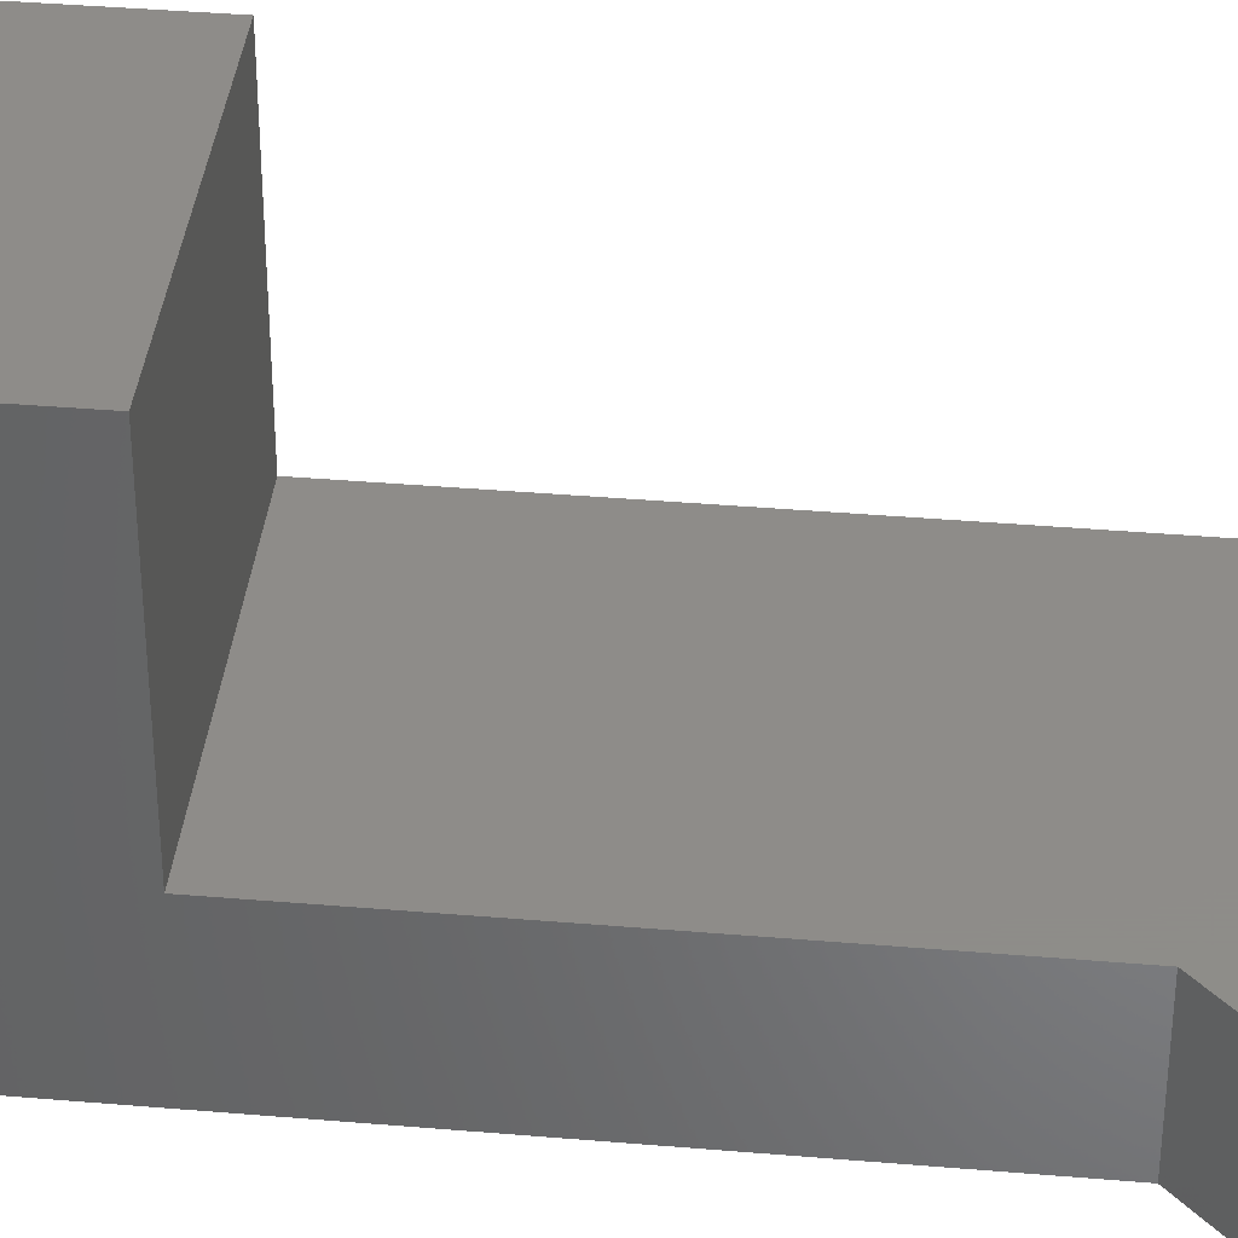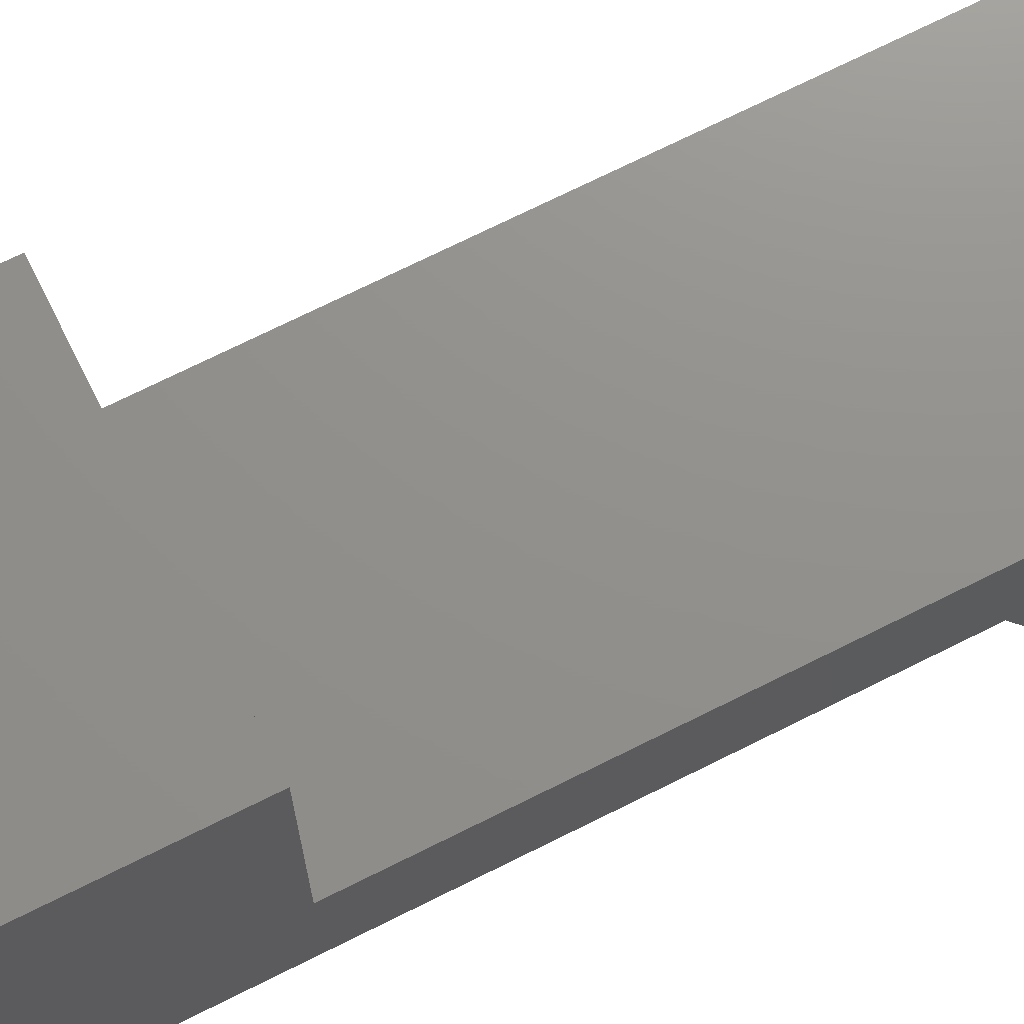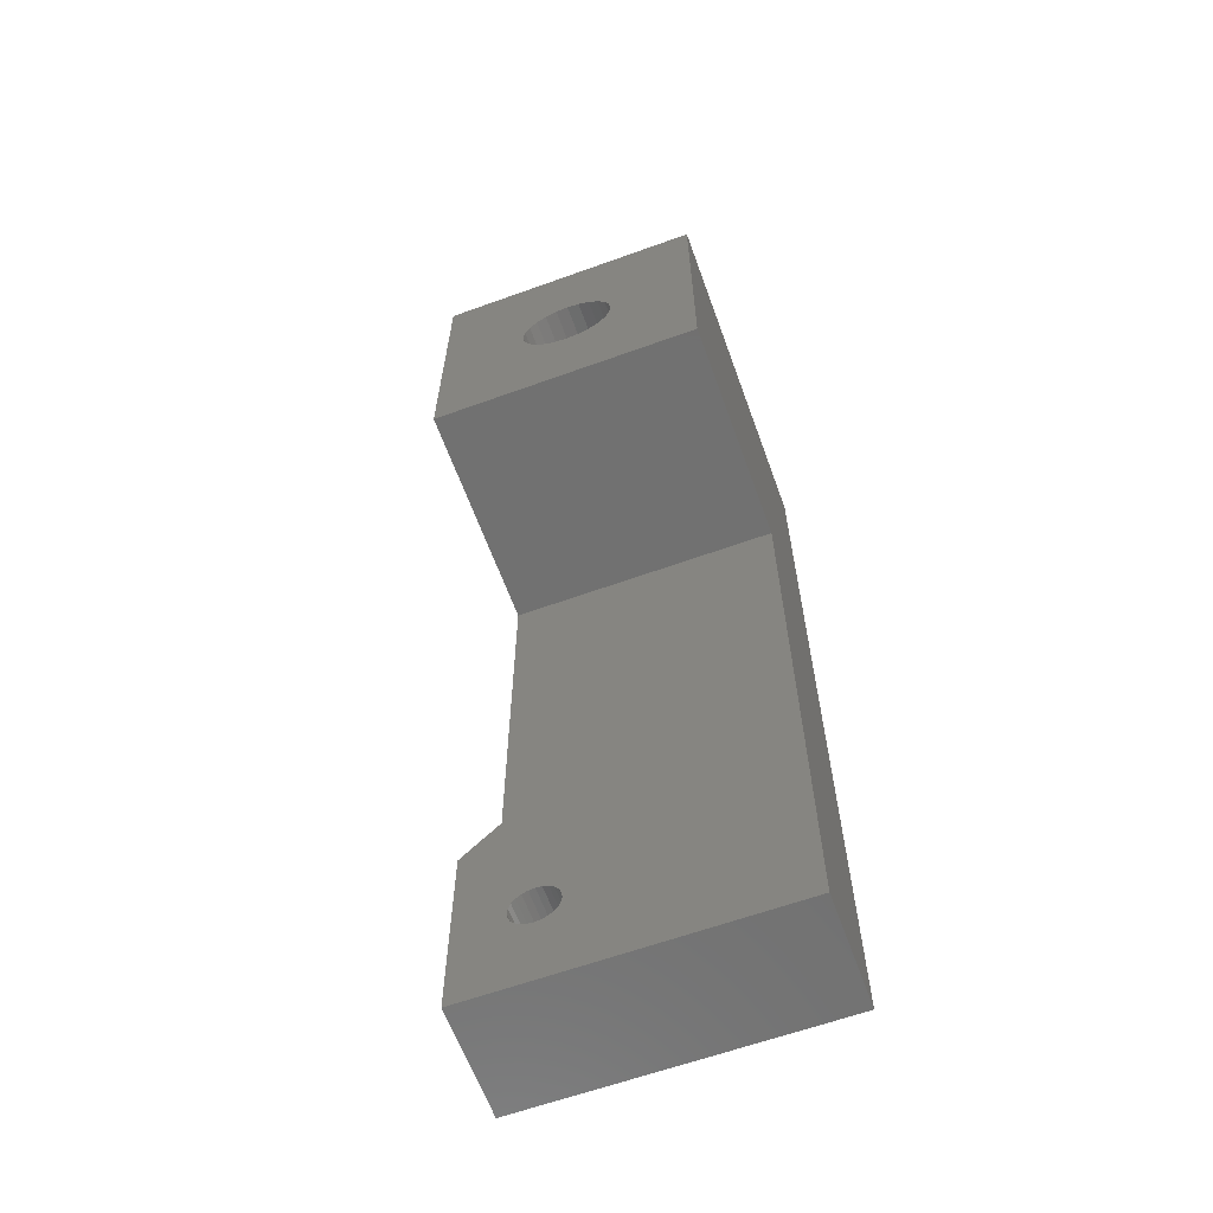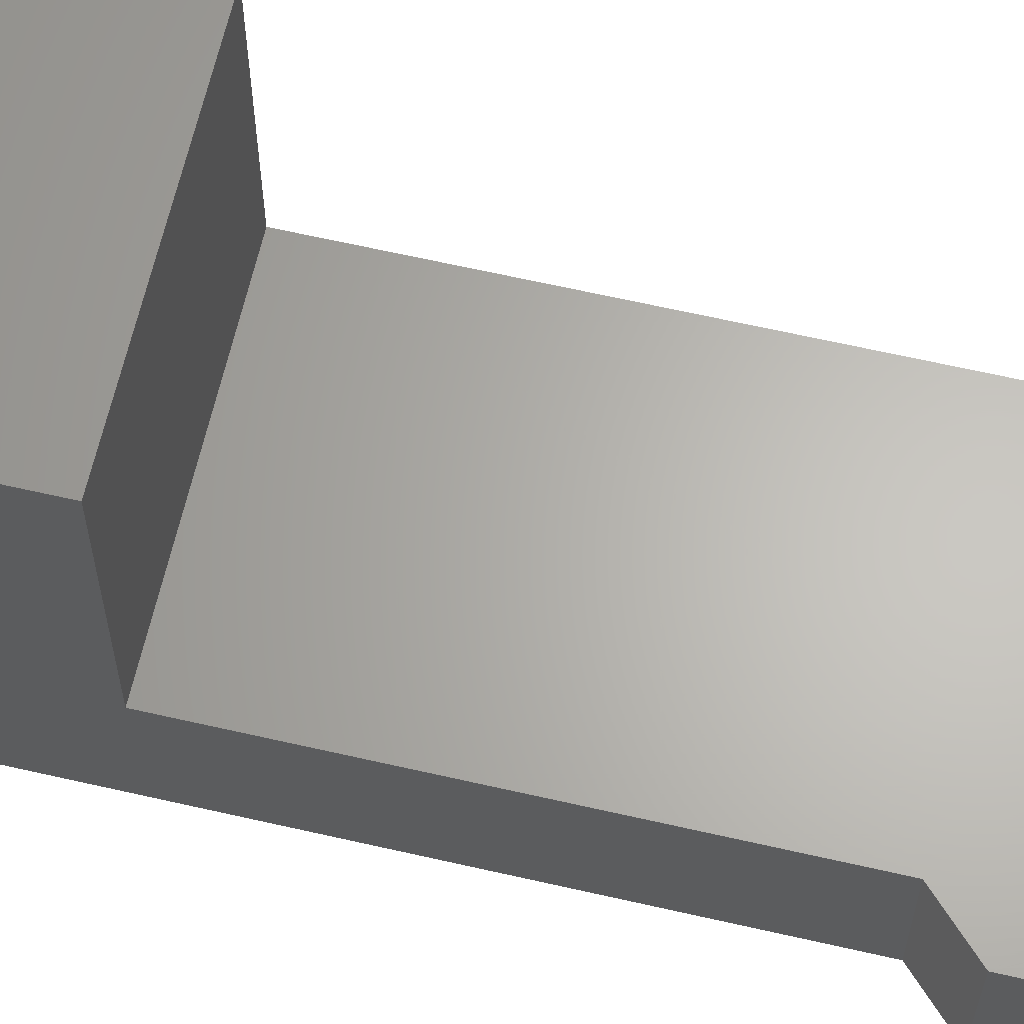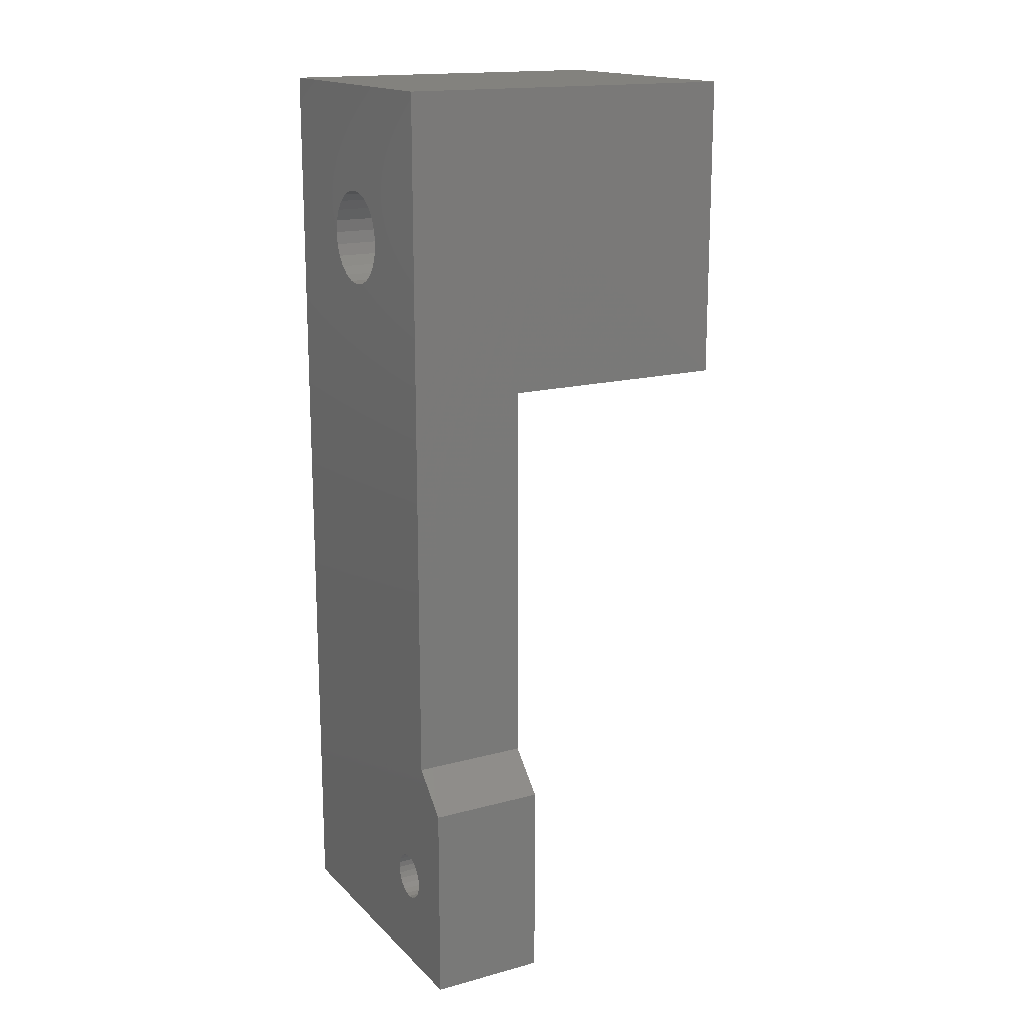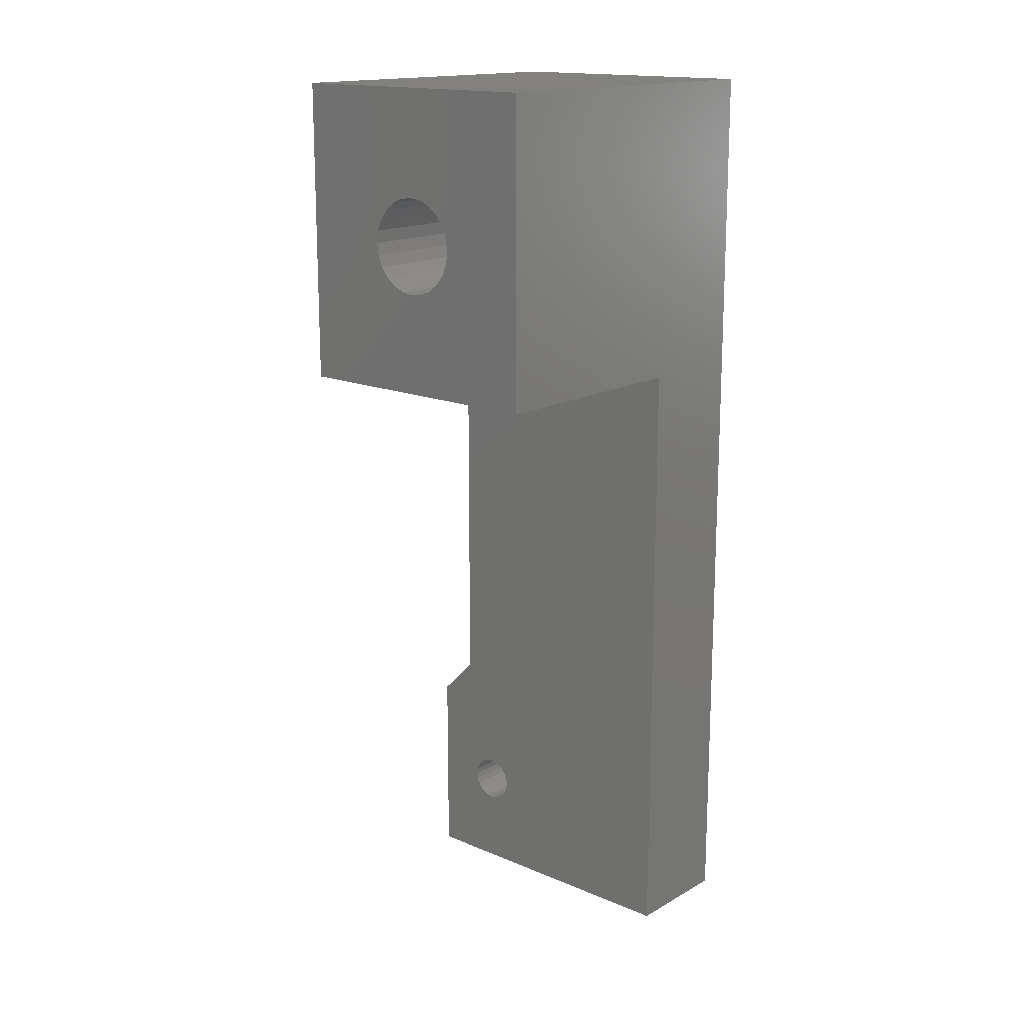
<metadata>
{"format":"stl","ext":"stl","renderer":"f3d","projection":"perspective","resolution":1024,"background":"white","views":[{"elev":38.2,"azim":-83.8,"up":"+Z"},{"elev":72.3,"azim":-116.5,"up":"+Z"},{"elev":-63.0,"azim":20.0,"up":"+Y"},{"elev":64.5,"azim":-77.0,"up":"+Z"},{"elev":16.5,"azim":-118.8,"up":"+Y"},{"elev":16.1,"azim":41.1,"up":"+Y"}]}
</metadata>
<code>
# stl→obj: 112 verts, 228 faces
v -432.1 -1524 -109.2
v -406.3 -1524 -99.65
v -406.3 -1524 -109.2
v -432.1 -1524 -99.65
v -428.9 -1504 -99.65
v -432.1 -1507 -109.2
v -428.9 -1504 -109.2
v -432.1 -1507 -99.65
v -428.9 -1471 -80.6
v -428.9 -1446 -109.2
v -428.9 -1446 -80.6
v -428.9 -1471 -99.65
v -426.5 -1513 -109.2
v -426 -1513 -99.65
v -426 -1513 -109.2
v -426.5 -1513 -99.65
v -425.5 -1513 -99.65
v -425.5 -1513 -109.2
v -425 -1514 -99.65
v -425 -1514 -109.2
v -424.6 -1514 -99.65
v -424.6 -1514 -109.2
v -424.3 -1514 -99.65
v -424.3 -1514 -109.2
v -424.1 -1515 -99.65
v -424.1 -1515 -109.2
v -424 -1515 -99.65
v -424 -1515 -109.2
v -424.1 -1516 -99.65
v -424.1 -1516 -109.2
v -424.3 -1516 -99.65
v -424.3 -1516 -109.2
v -424.6 -1517 -99.65
v -424.6 -1517 -109.2
v -425 -1517 -109.2
v -425 -1517 -99.65
v -425.5 -1517 -109.2
v -425.5 -1517 -99.65
v -426 -1517 -109.2
v -426 -1517 -99.65
v -426.5 -1517 -109.2
v -426.5 -1517 -99.65
v -427 -1517 -109.2
v -427 -1517 -99.65
v -427.4 -1517 -109.2
v -427.4 -1517 -99.65
v -427.7 -1516 -109.2
v -427.7 -1516 -99.65
v -427.9 -1516 -109.2
v -427.9 -1516 -99.65
v -428 -1515 -109.2
v -428 -1515 -99.65
v -427.9 -1515 -109.2
v -427.9 -1515 -99.65
v -427.7 -1514 -109.2
v -427.7 -1514 -99.65
v -427.4 -1514 -109.2
v -427.4 -1514 -99.65
v -427 -1514 -99.65
v -427 -1514 -109.2
v -418.6 -1463 -80.6
v -417.6 -1463 -80.6
v -419.6 -1463 -80.6
v -420.4 -1462 -80.6
v -421 -1461 -80.6
v -421.4 -1460 -80.6
v -421.6 -1459 -80.6
v -421.4 -1458 -80.6
v -421 -1457 -80.6
v -420.4 -1456 -80.6
v -419.6 -1456 -80.6
v -418.6 -1455 -80.6
v -417.6 -1455 -80.6
v -406.3 -1471 -80.6
v -414.2 -1461 -80.6
v -406.3 -1446 -80.6
v -414.8 -1462 -80.6
v -415.6 -1463 -80.6
v -416.6 -1463 -80.6
v -413.8 -1460 -80.6
v -413.6 -1459 -80.6
v -413.8 -1458 -80.6
v -414.2 -1457 -80.6
v -414.8 -1456 -80.6
v -415.6 -1456 -80.6
v -416.6 -1455 -80.6
v -406.3 -1446 -109.2
v -406.3 -1471 -99.65
v -414.2 -1457 -109.2
v -414.8 -1456 -109.2
v -413.8 -1458 -109.2
v -413.6 -1459 -109.2
v -417.6 -1455 -109.2
v -416.6 -1455 -109.2
v -415.6 -1456 -109.2
v -413.8 -1460 -109.2
v -414.2 -1461 -109.2
v -414.8 -1462 -109.2
v -415.6 -1463 -109.2
v -416.6 -1463 -109.2
v -417.6 -1463 -109.2
v -418.6 -1463 -109.2
v -418.6 -1455 -109.2
v -421 -1461 -109.2
v -420.4 -1462 -109.2
v -419.6 -1463 -109.2
v -421.4 -1460 -109.2
v -421.6 -1459 -109.2
v -421.4 -1458 -109.2
v -421 -1457 -109.2
v -420.4 -1456 -109.2
v -419.6 -1456 -109.2
f 1 2 3
f 2 1 4
f 5 6 7
f 6 5 8
f 4 6 8
f 6 4 1
f 9 10 11
f 10 9 12
f 10 12 5
f 10 5 7
f 13 14 15
f 14 13 16
f 15 17 18
f 17 15 14
f 18 19 20
f 19 18 17
f 20 21 22
f 21 20 19
f 23 22 21
f 22 23 24
f 25 24 23
f 24 25 26
f 27 26 25
f 26 27 28
f 29 28 27
f 28 29 30
f 31 30 29
f 30 31 32
f 33 32 31
f 32 33 34
f 33 35 34
f 35 33 36
f 36 37 35
f 37 36 38
f 38 39 37
f 39 38 40
f 40 41 39
f 41 40 42
f 42 43 41
f 43 42 44
f 44 45 43
f 45 44 46
f 47 46 48
f 46 47 45
f 49 48 50
f 48 49 47
f 51 50 52
f 50 51 49
f 53 52 54
f 52 53 51
f 55 54 56
f 54 55 53
f 57 56 58
f 56 57 55
f 57 59 60
f 59 57 58
f 60 16 13
f 16 60 59
f 9 61 62
f 61 9 63
f 63 9 64
f 64 9 65
f 65 9 11
f 65 11 66
f 66 11 67
f 67 11 68
f 68 11 69
f 69 11 70
f 70 11 71
f 71 11 72
f 72 11 73
f 74 75 76
f 75 74 77
f 77 74 78
f 78 74 9
f 78 9 79
f 79 9 62
f 76 75 80
f 76 80 81
f 76 81 82
f 76 82 83
f 76 83 84
f 76 84 85
f 76 85 86
f 76 86 73
f 76 73 11
f 11 87 76
f 87 11 10
f 4 42 2
f 42 4 44
f 44 4 46
f 46 4 48
f 48 4 8
f 2 42 40
f 48 8 50
f 50 8 52
f 52 8 54
f 54 8 56
f 56 8 58
f 58 8 59
f 59 8 16
f 16 8 14
f 2 29 88
f 29 2 31
f 31 2 33
f 33 2 36
f 36 2 38
f 38 2 40
f 88 29 27
f 88 27 25
f 88 25 23
f 88 23 21
f 88 21 19
f 88 19 17
f 88 17 14
f 88 14 5
f 5 14 8
f 88 5 12
f 89 84 83
f 84 89 90
f 91 83 82
f 83 91 89
f 92 82 81
f 82 92 91
f 93 86 94
f 86 93 73
f 94 85 95
f 85 94 86
f 95 84 90
f 84 95 85
f 80 92 81
f 92 80 96
f 75 96 80
f 96 75 97
f 77 97 75
f 97 77 98
f 77 99 98
f 99 77 78
f 78 100 99
f 100 78 79
f 79 101 100
f 101 79 62
f 62 102 101
f 102 62 61
f 103 73 93
f 73 103 72
f 1 47 6
f 47 1 45
f 45 1 43
f 43 1 41
f 41 1 39
f 6 47 49
f 6 49 51
f 6 51 53
f 6 53 55
f 6 55 57
f 6 57 60
f 6 60 13
f 6 13 15
f 3 34 1
f 34 3 32
f 32 3 30
f 30 3 87
f 1 34 35
f 1 35 37
f 1 37 39
f 30 87 28
f 28 87 26
f 26 87 24
f 24 87 22
f 22 87 20
f 20 87 18
f 18 87 15
f 15 87 7
f 15 7 6
f 7 87 97
f 7 97 98
f 7 98 99
f 7 99 100
f 7 100 101
f 97 87 96
f 96 87 92
f 92 87 91
f 91 87 89
f 89 87 90
f 90 87 95
f 95 87 94
f 94 87 93
f 93 87 10
f 7 104 10
f 104 7 105
f 105 7 106
f 106 7 102
f 102 7 101
f 10 104 107
f 10 107 108
f 10 108 109
f 10 109 110
f 10 110 111
f 10 111 112
f 10 112 103
f 10 103 93
f 112 72 103
f 72 112 71
f 111 71 112
f 71 111 70
f 61 106 102
f 106 61 63
f 108 66 67
f 66 108 107
f 63 105 106
f 105 63 64
f 107 65 66
f 65 107 104
f 88 9 74
f 9 88 12
f 111 69 70
f 69 111 110
f 109 67 68
f 67 109 108
f 110 68 69
f 68 110 109
f 76 88 74
f 88 76 87
f 88 87 2
f 2 87 3
f 104 64 65
f 64 104 105

</code>
